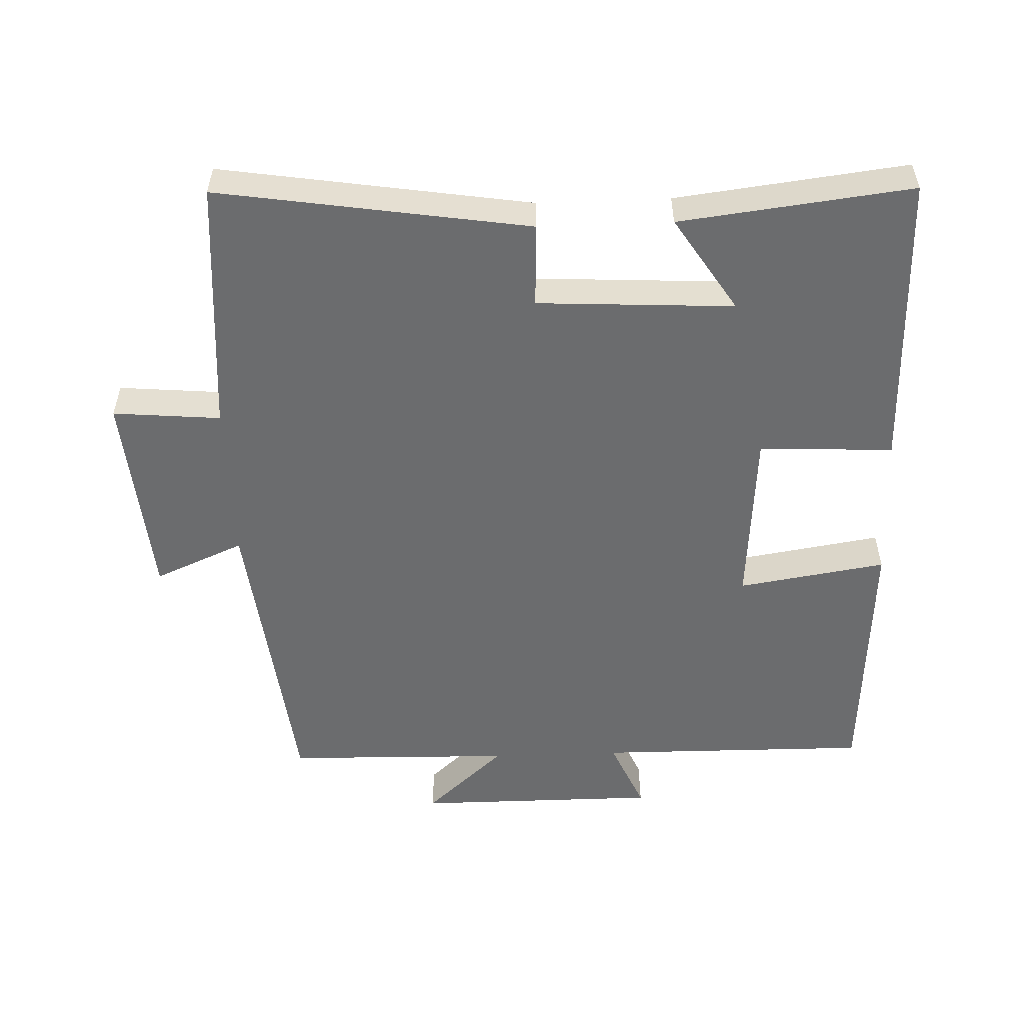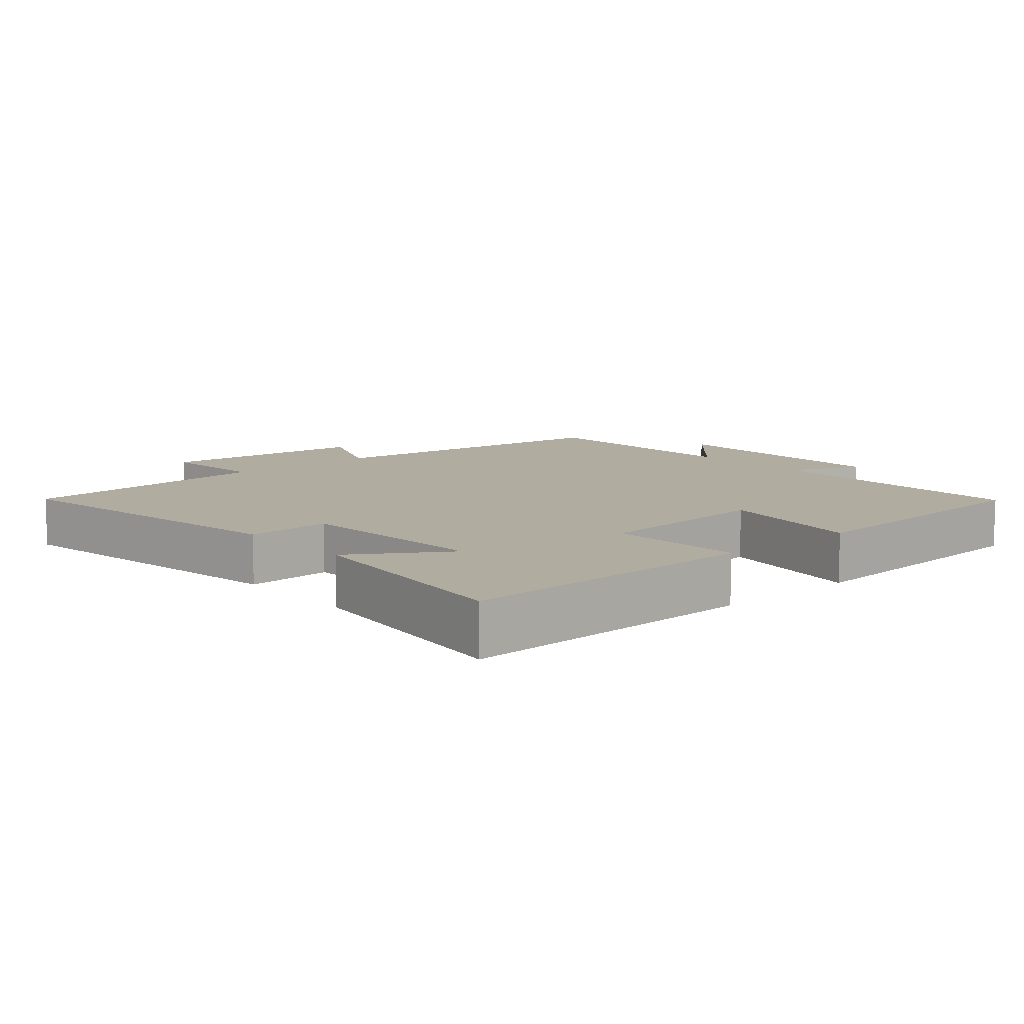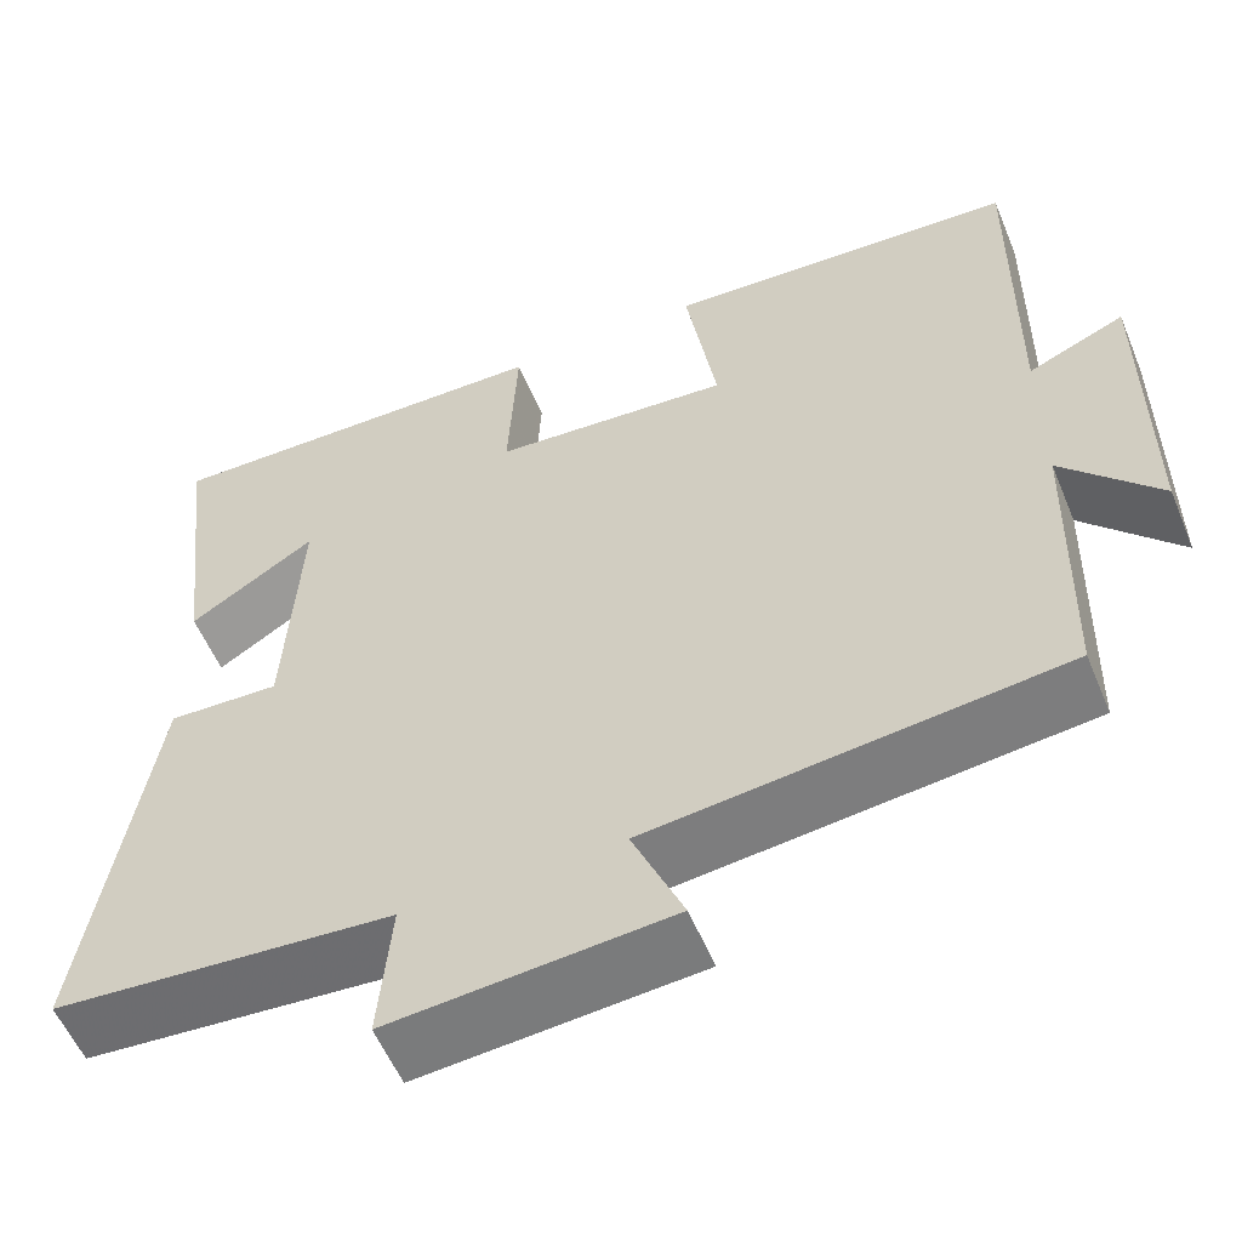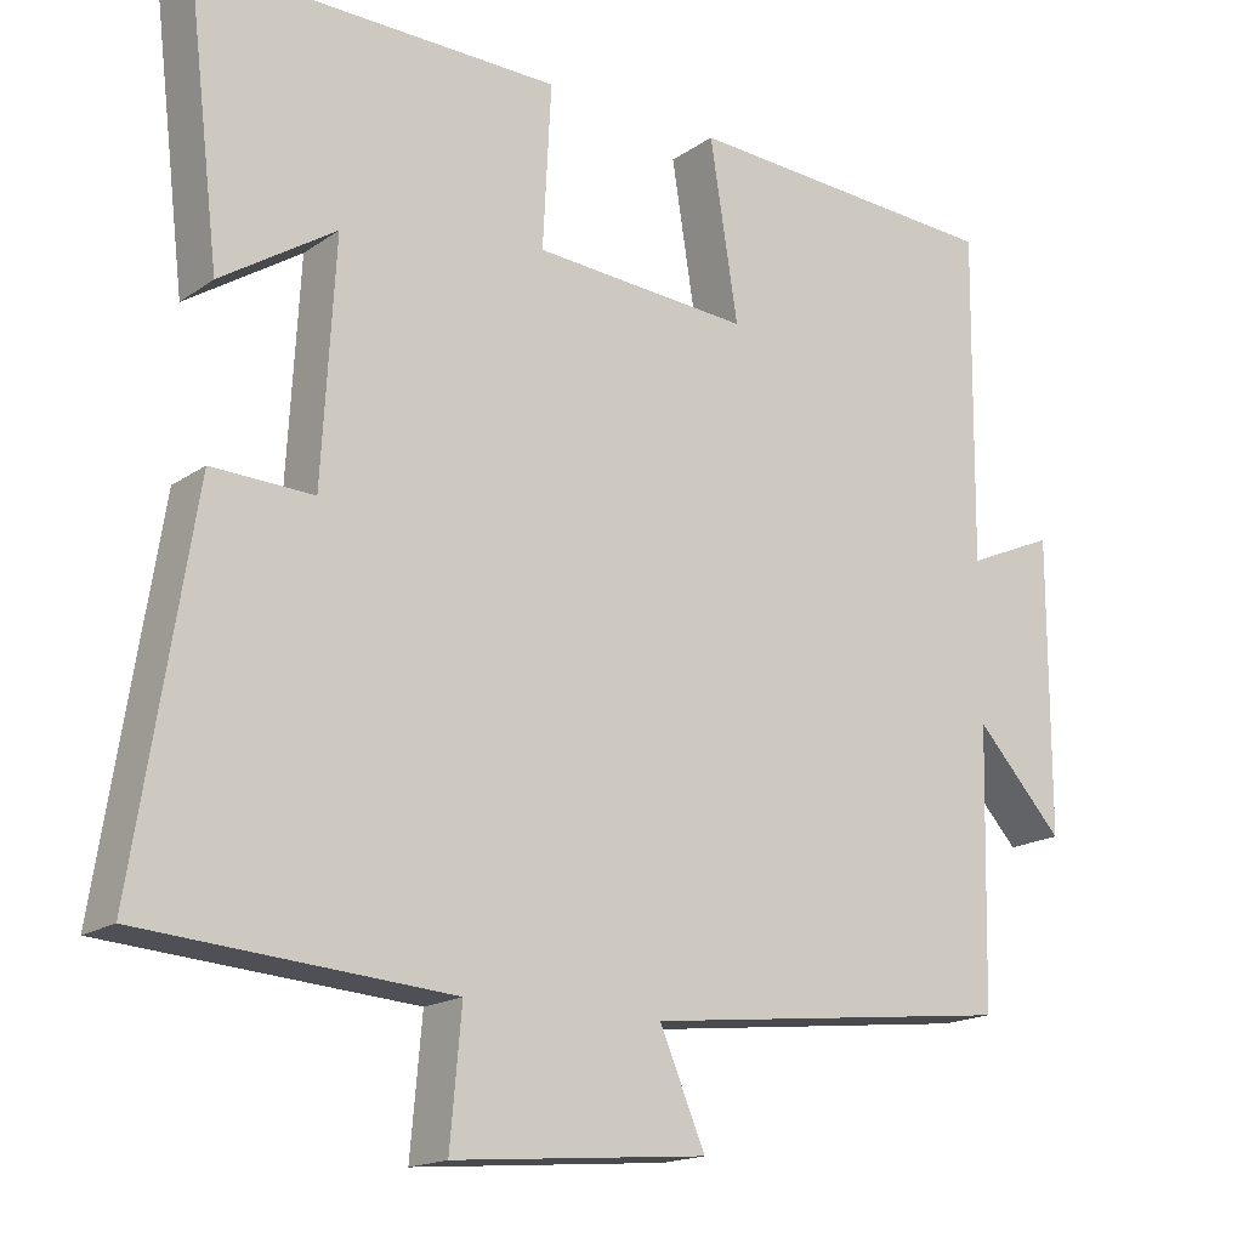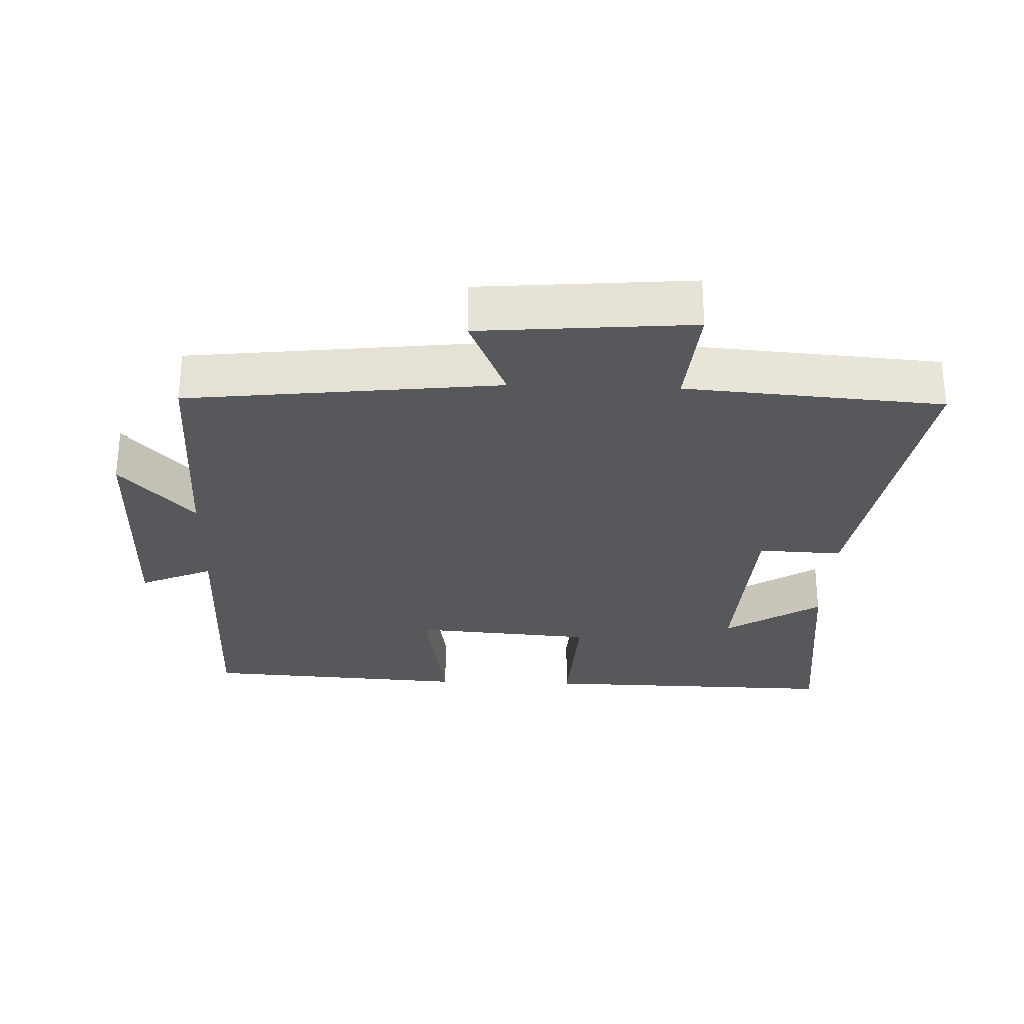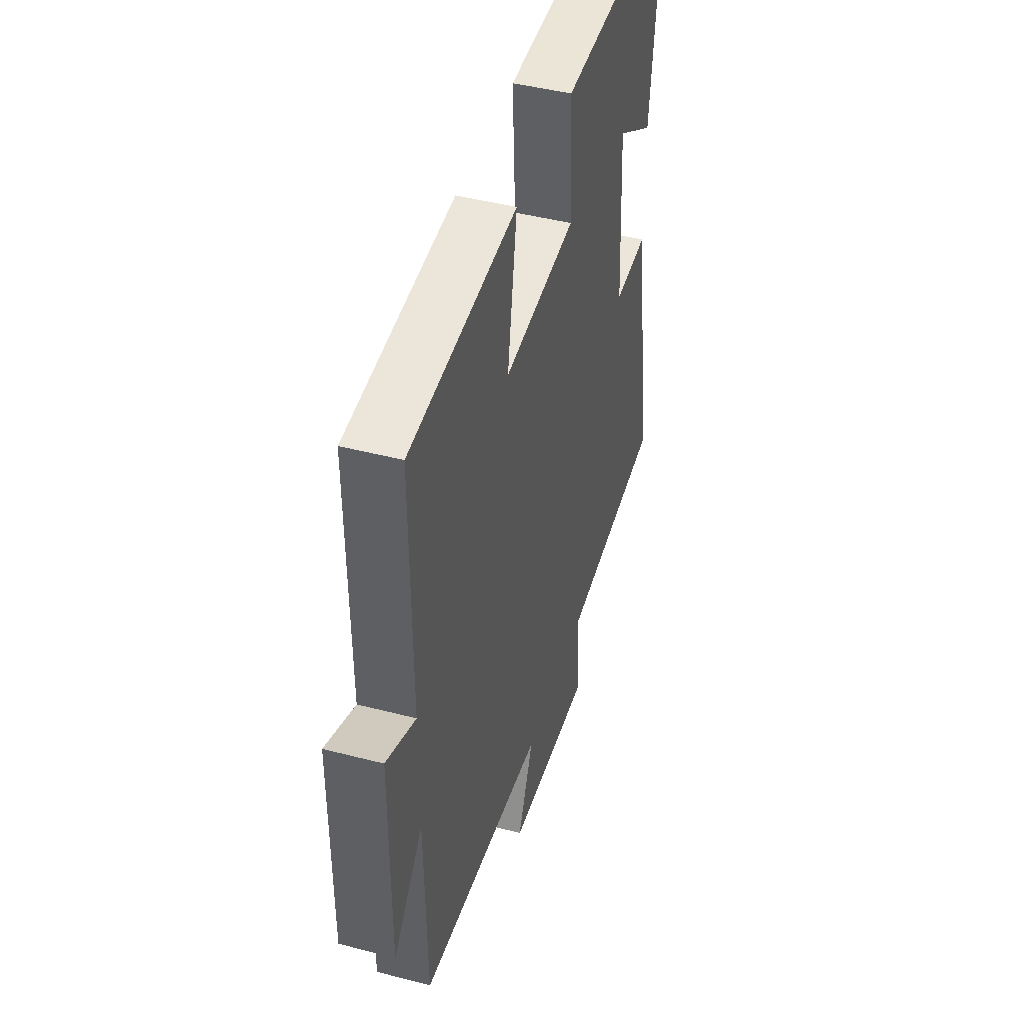
<metadata>
{"format":"obj","ext":"obj","renderer":"f3d","projection":"perspective","resolution":1024,"background":"white","views":[{"elev":-53.6,"azim":-87.8,"up":"+Y"},{"elev":9.9,"azim":-41.0,"up":"+Y"},{"elev":-56.2,"azim":22.4,"up":"+Z"},{"elev":-16.9,"azim":-36.4,"up":"+Z"},{"elev":-28.6,"azim":177.9,"up":"+Y"},{"elev":45.1,"azim":106.7,"up":"+Z"}]}
</metadata>
<code>
v -0.54 0.07 0.508
v -0.102 0.07 0.5
v -0.112 0.07 0.304
v 0.15 0.07 0.284
v 0.116 0.07 0.5
v 0.504 0.07 0.476
v 0.5 0.07 0.077
v 0.606 0.07 0.123
v 0.606 0.07 -0.233
v 0.5 0.07 -0.117
v 0.492 0.07 -0.449
v 0.04 0.07 -0.5
v 0.096 0.07 -0.631
v -0.212 0.07 -0.657
v -0.198 0.07 -0.5
v -0.571 0.07 -0.472
v -0.5 0.07 -0.021
v -0.377 0.07 -0.026
v -0.361 0.07 0.26
v -0.5 0.07 0.171
v -0.54 0 0.508
v -0.102 0 0.5
v -0.112 0 0.304
v 0.15 0 0.284
v 0.116 0 0.5
v 0.504 0 0.476
v 0.5 0 0.077
v 0.606 0 0.123
v 0.606 0 -0.233
v 0.5 0 -0.117
v 0.492 0 -0.449
v 0.04 0 -0.5
v 0.096 0 -0.631
v -0.212 0 -0.657
v -0.198 0 -0.5
v -0.571 0 -0.472
v -0.5 0 -0.021
v -0.377 0 -0.026
v -0.361 0 0.26
v -0.5 0 0.171
f 19 20 1 2
f 18 19 2 3
f 15 16 17 18
f 15 18 3 4
f 12 13 14 15
f 12 15 4
f 11 12 4
f 10 11 4
f 7 8 9 10
f 7 10 4 5
f 5 6 7
f 22 21 40 39
f 23 22 39 38
f 38 37 36 35
f 24 23 38 35
f 35 34 33 32
f 24 35 32
f 24 32 31
f 24 31 30
f 30 29 28 27
f 25 24 30 27
f 27 26 25
f 1 21 22 2
f 2 22 23 3
f 3 23 24 4
f 4 24 25 5
f 5 25 26 6
f 6 26 27 7
f 7 27 28 8
f 8 28 29 9
f 9 29 30 10
f 10 30 31 11
f 11 31 32 12
f 12 32 33 13
f 13 33 34 14
f 14 34 35 15
f 15 35 36 16
f 16 36 37 17
f 17 37 38 18
f 18 38 39 19
f 19 39 40 20
f 20 40 21 1

</code>
